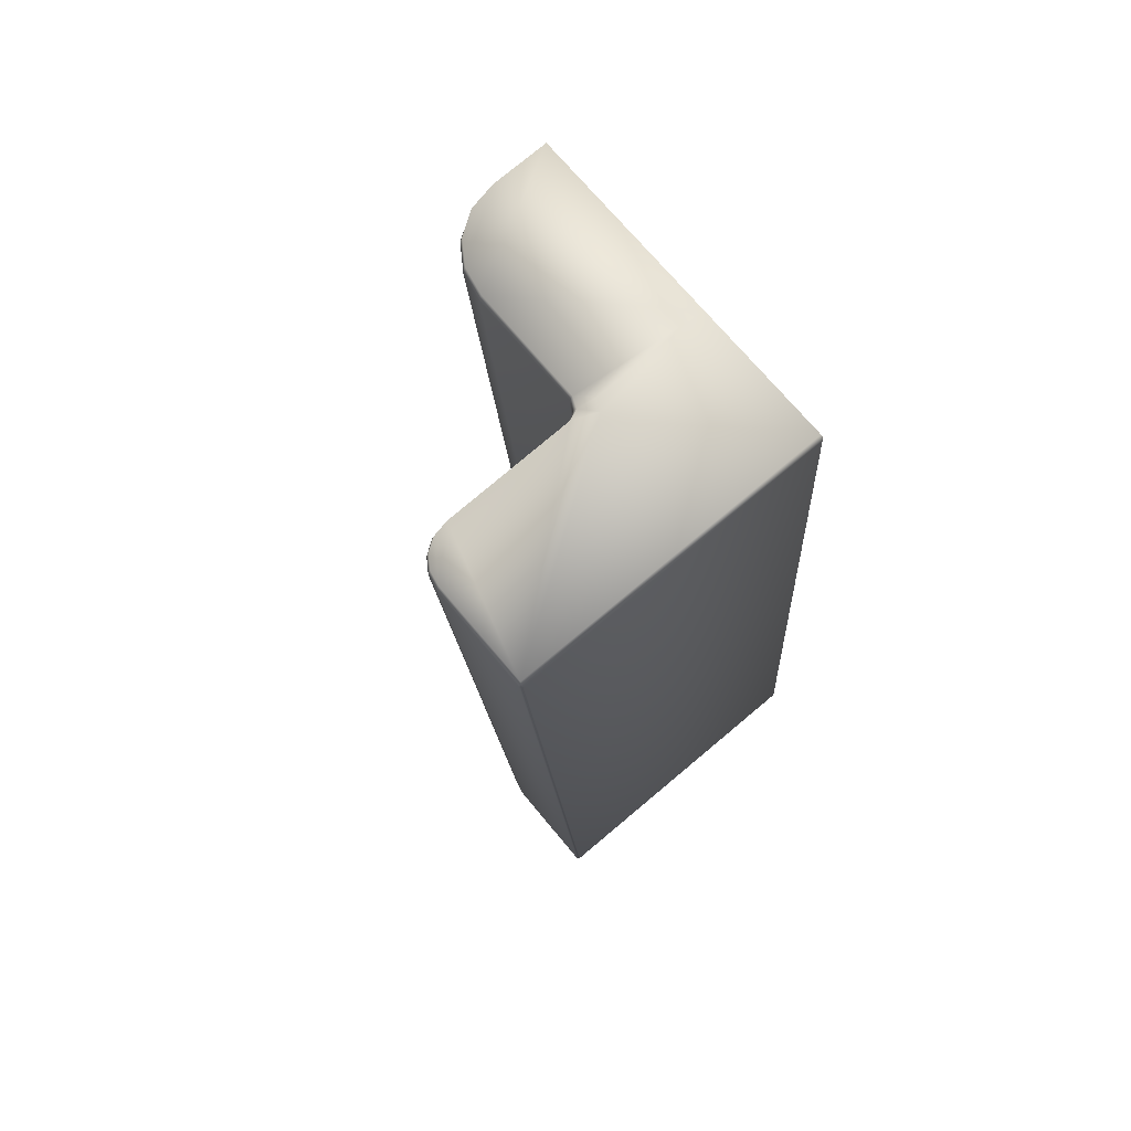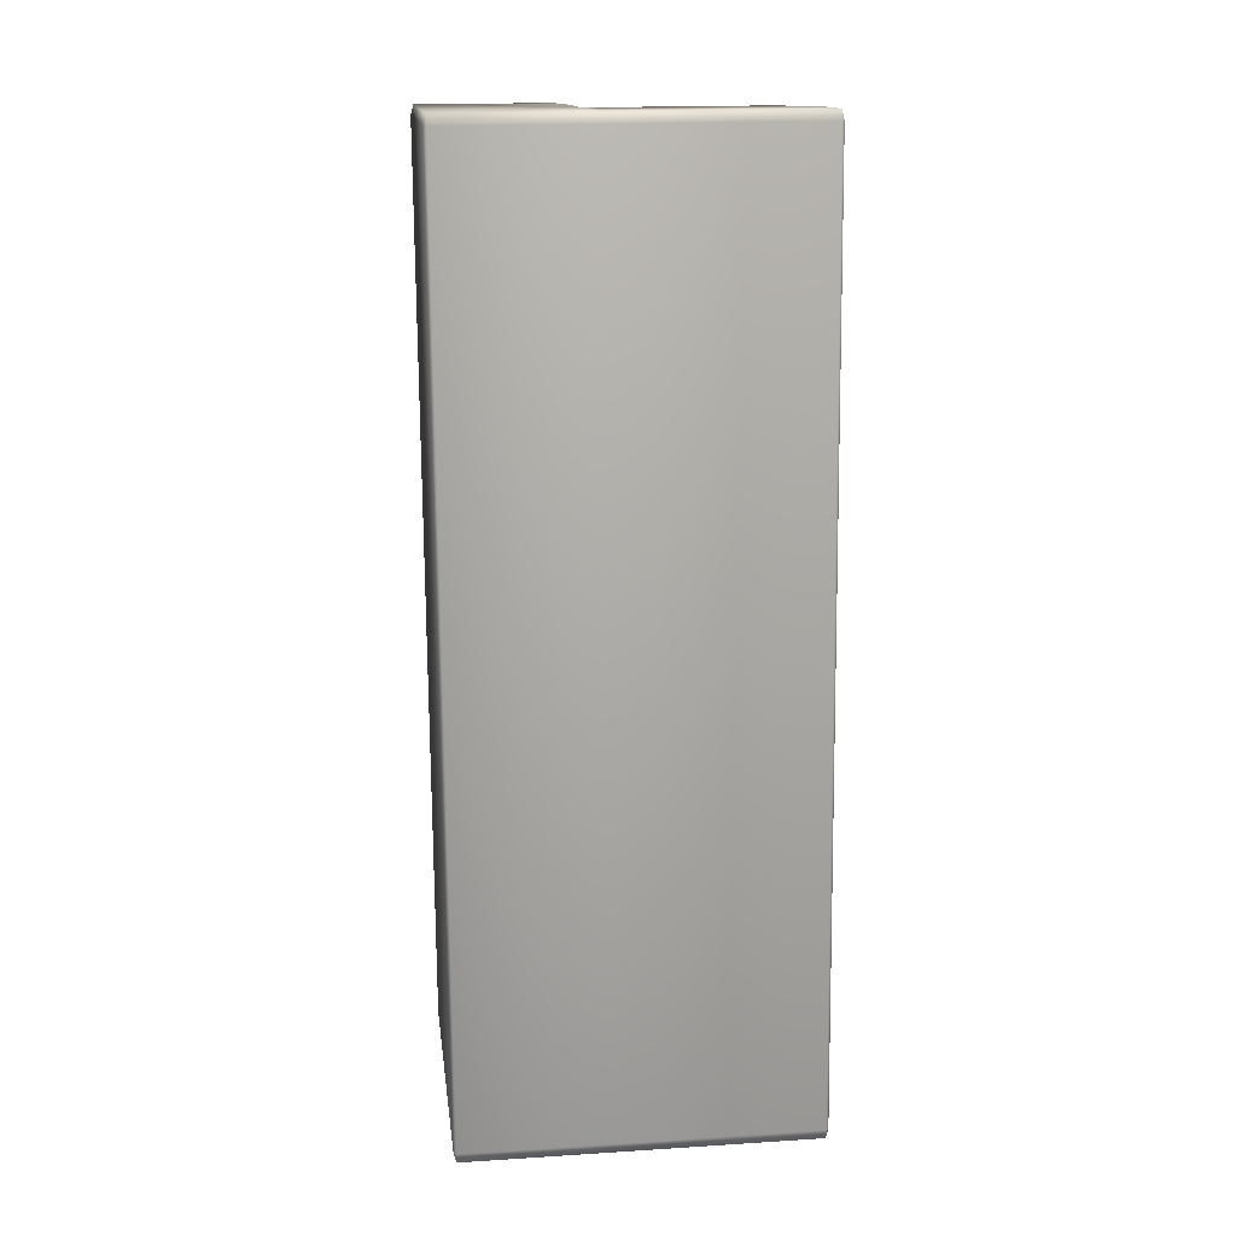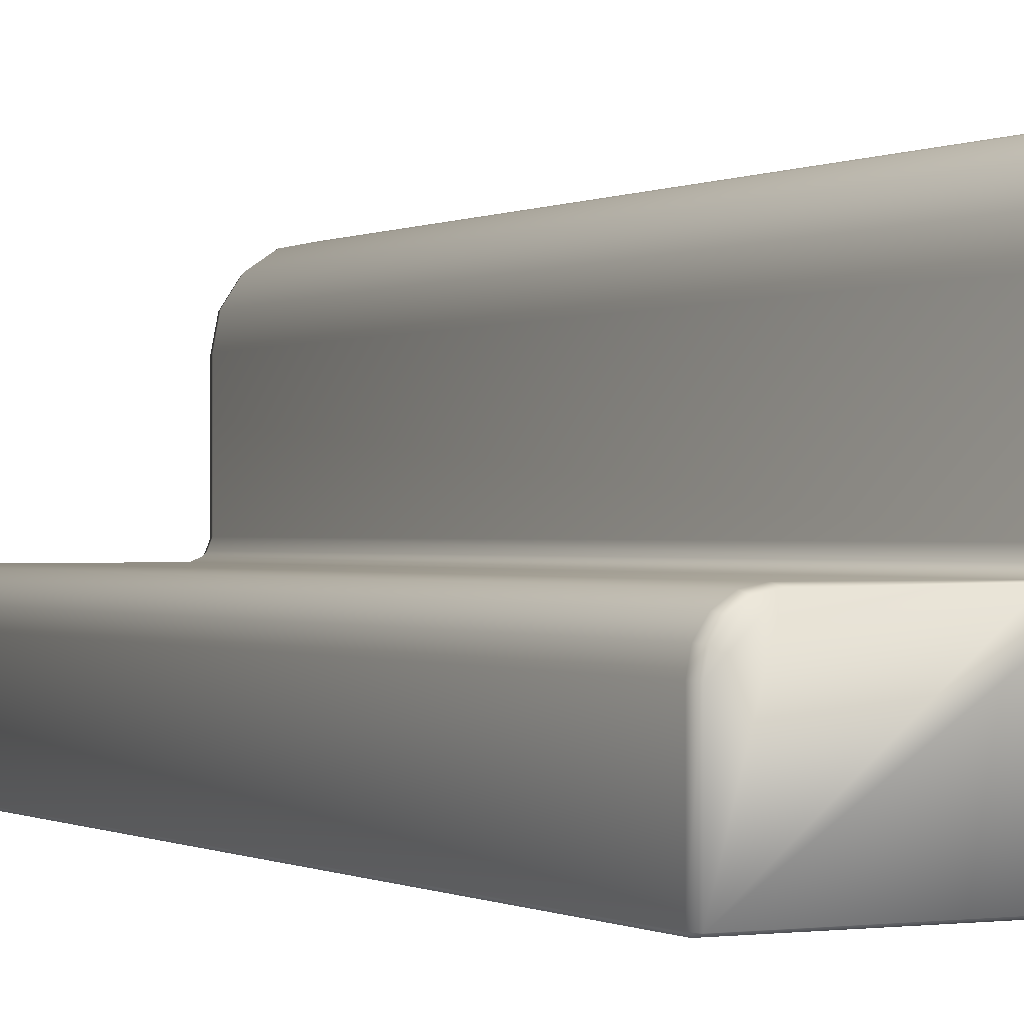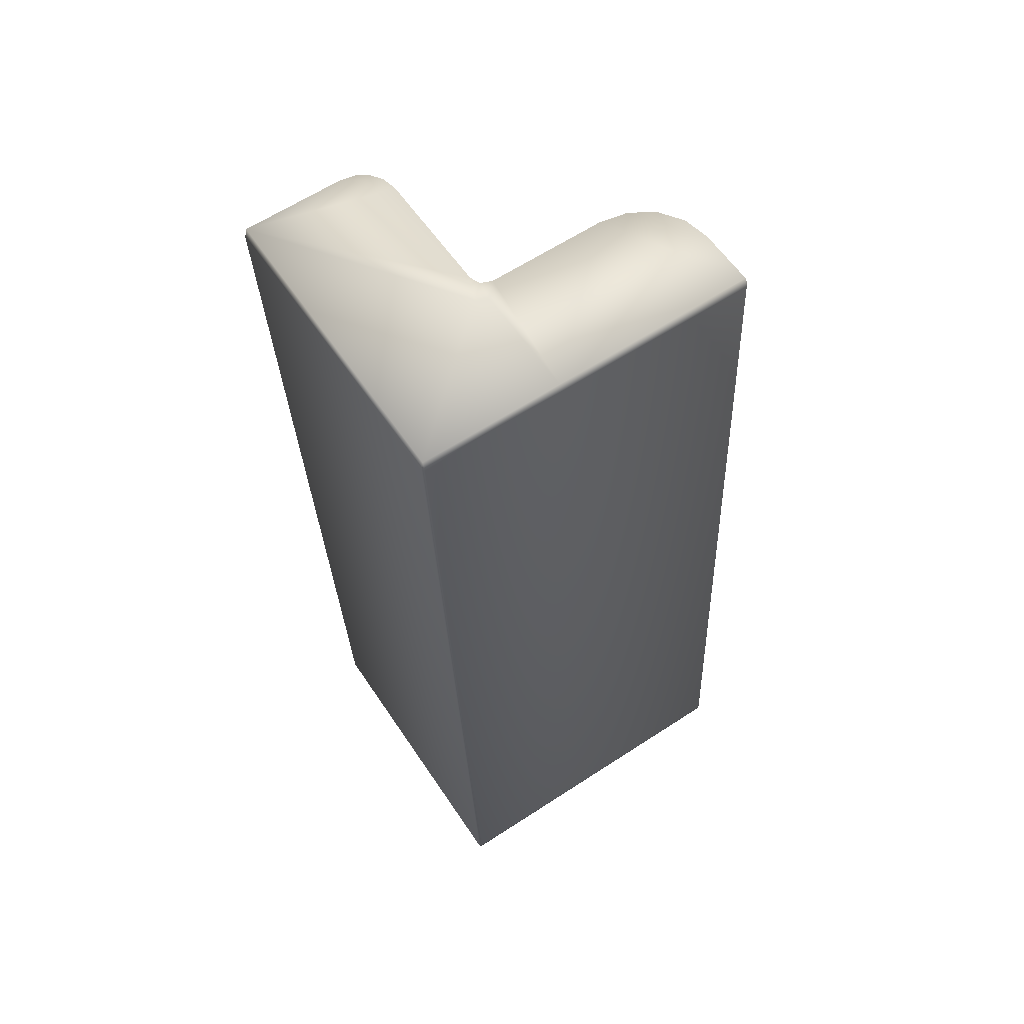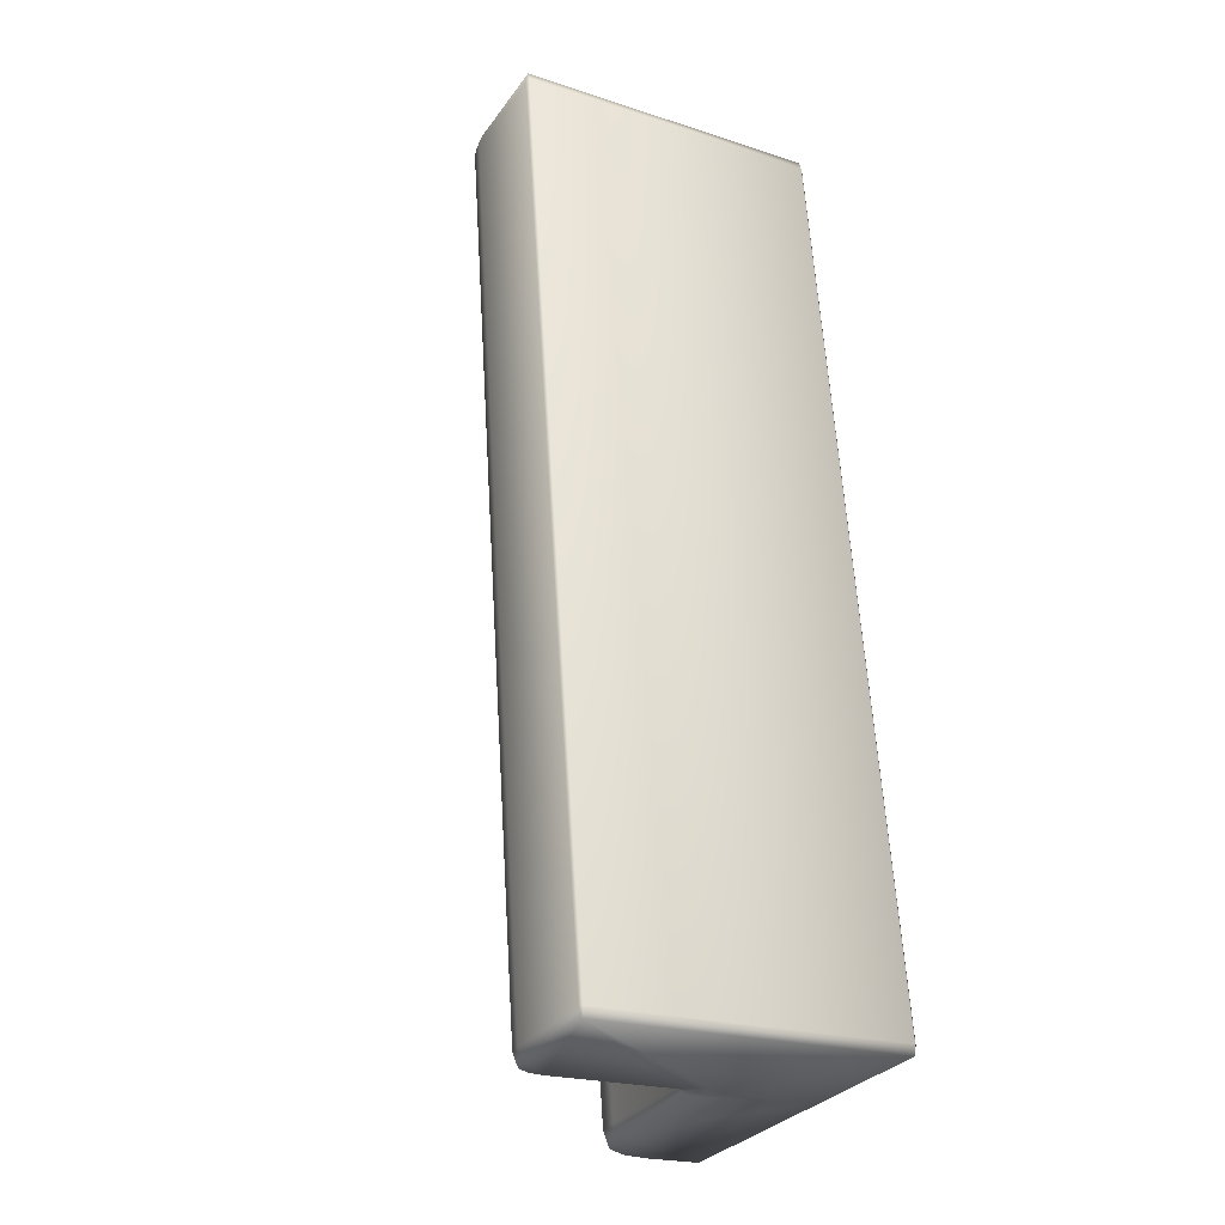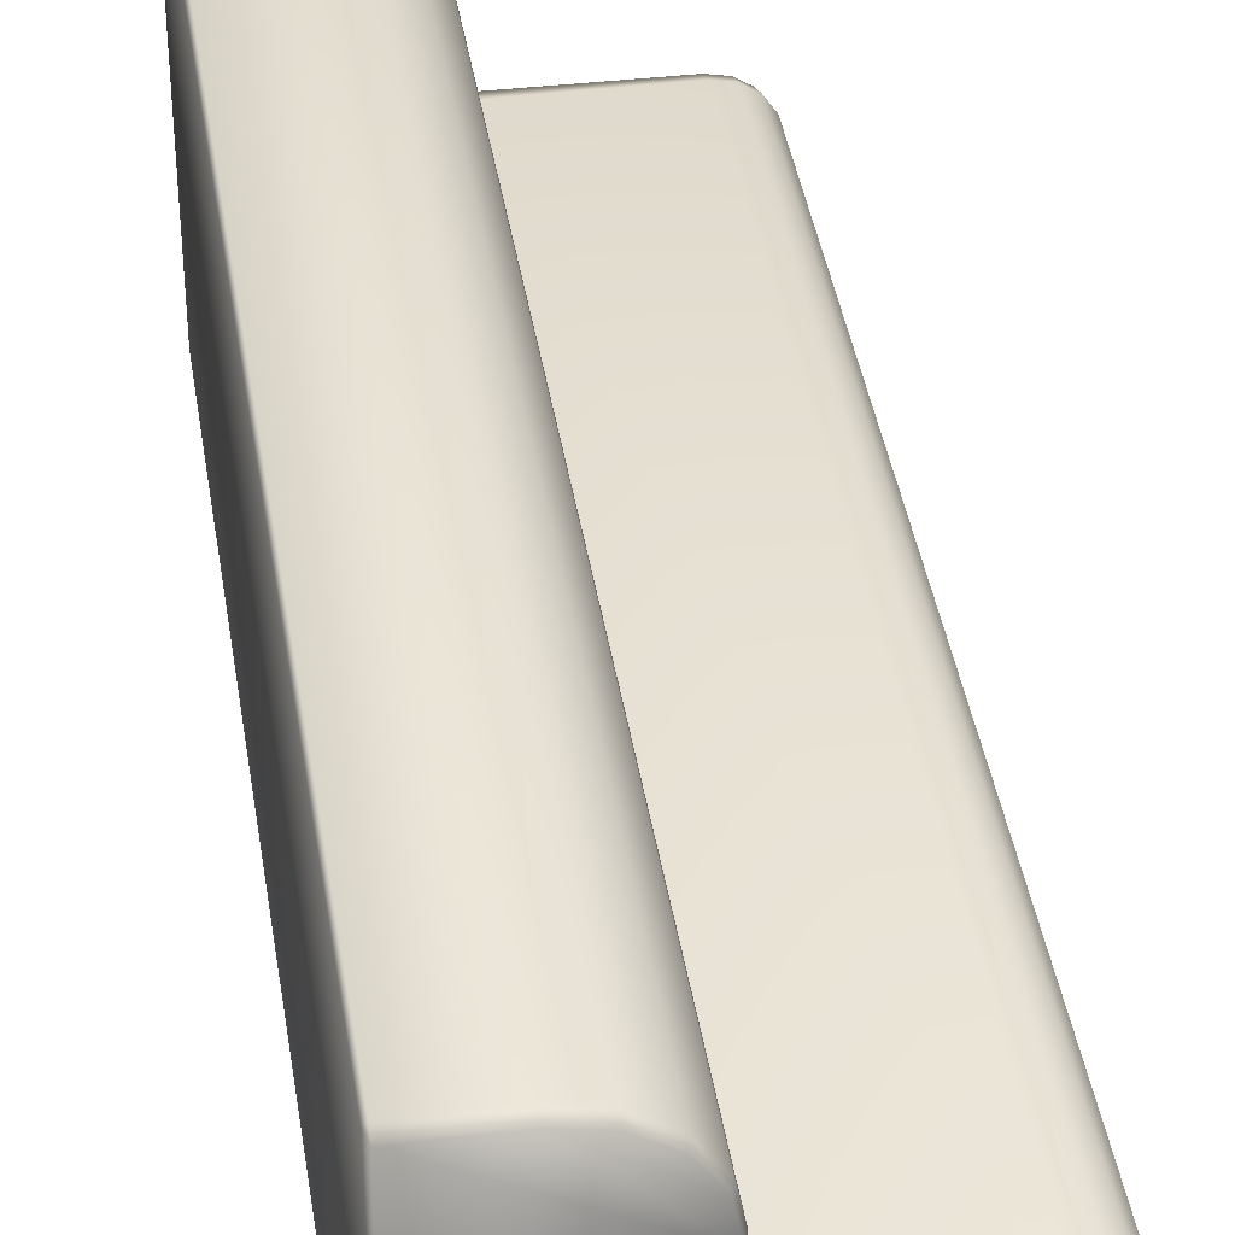
<metadata>
{"format":"obj","ext":"obj","renderer":"f3d","projection":"perspective","resolution":1024,"background":"white","views":[{"elev":71.0,"azim":-39.7,"up":"+Z"},{"elev":18.4,"azim":83.0,"up":"+Z"},{"elev":-0.2,"azim":-31.4,"up":"+Y"},{"elev":63.0,"azim":56.6,"up":"+Z"},{"elev":-30.3,"azim":-29.1,"up":"+Z"},{"elev":39.6,"azim":167.2,"up":"+Y"}]}
</metadata>
<code>
o Cadeira1.003_Cube.003
v -2.058 0.4948 6.089
v -2.075 0.4545 6.088
v -2.304 0.4545 9.312
v -2.287 0.4948 9.313
v -2.958 -0.003554 9.232
v -2.96 0.005972 9.265
v -2.967 0.005623 9.231
v -2.734 -0.003554 6.075
v -2.743 0.005623 6.074
v -2.731 0.005972 6.041
v -1.889 -0.003554 9.308
v -1.88 0.005623 9.308
v -1.891 0.005972 9.341
v -1.88 0.4948 9.308
v -1.891 0.4948 9.341
v -1.656 0.005623 6.151
v -1.665 -0.003554 6.151
v -1.662 0.005972 6.117
v -1.662 0.4948 6.117
v -1.656 0.4948 6.151
v -1.889 1.201 9.308
v -1.891 1.192 9.341
v -1.88 1.192 9.308
v -1.665 1.201 6.151
v -1.656 1.192 6.151
v -1.662 1.192 6.117
v -2.104 0.9452 6.086
v -2.115 0.9508 6.119
v -1.862 1.192 6.103
v -1.865 1.201 6.137
v -2.085 1.043 6.087
v -2.096 1.047 6.12
v -2.033 1.121 6.091
v -2.042 1.128 6.124
v -1.955 1.173 6.096
v -1.961 1.182 6.13
v -2.091 1.192 9.327
v -2.089 1.201 9.293
v -2.333 0.9452 9.31
v -2.339 0.9508 9.276
v -2.184 1.173 9.32
v -2.185 1.182 9.287
v -2.262 1.121 9.315
v -2.266 1.128 9.281
v -2.314 1.043 9.311
v -2.32 1.047 9.277
v -2.827 0.4865 9.275
v -2.831 0.4948 9.241
v -2.96 0.3569 9.265
v -2.967 0.3578 9.231
v -2.882 0.4757 9.271
v -2.883 0.4844 9.237
v -2.923 0.4481 9.268
v -2.927 0.4547 9.234
v -2.951 0.4066 9.266
v -2.957 0.4102 9.232
v -2.731 0.3569 6.041
v -2.743 0.3578 6.074
v -2.598 0.4865 6.051
v -2.606 0.4948 6.084
v -2.722 0.4066 6.042
v -2.733 0.4102 6.075
v -2.694 0.4481 6.044
v -2.703 0.4547 6.077
v -2.653 0.4757 6.047
v -2.659 0.4844 6.08
v -2.153 0.4887 6.082
v -2.169 0.4948 6.115
v -2.115 0.5496 6.119
v -2.105 0.5426 6.086
v -2.139 0.5073 6.117
v -2.127 0.5193 6.118
v -2.122 0.5026 6.085
v -2.334 0.5418 9.31
v -2.339 0.5496 9.276
v -2.394 0.4948 9.272
v -2.384 0.4897 9.306
v -2.352 0.5193 9.275
v -2.364 0.5073 9.274
v -2.349 0.5043 9.309
f 20 12 16
f 36 38 30
f 15 3 13
f 49 6 47
f 29 31 35
f 41 43 45
f 50 9 7
f 2 19 18
f 40 32 28
f 59 67 10
f 69 40 28
f 44 36 34
f 60 52 48
f 46 34 32
f 62 50 56
f 60 76 68
f 64 56 54
f 73 1 2
f 66 54 52
f 20 23 14
f 76 71 68
f 78 69 72
f 80 3 4
f 30 21 24
f 5 6 7
f 8 9 10
f 11 12 13
f 16 17 18
f 21 22 23
f 24 25 26
f 71 72 73
f 78 79 80
f 5 9 8
f 20 18 19
f 17 12 11
f 13 14 15
f 21 25 24
f 26 20 19
f 15 23 22
f 31 28 32
f 45 40 39
f 31 34 33
f 45 44 46
f 33 36 35
f 43 42 44
f 35 30 29
f 41 38 42
f 24 29 30
f 37 21 38
f 51 48 52
f 65 60 59
f 53 52 54
f 63 66 65
f 53 56 55
f 63 62 64
f 55 50 49
f 61 58 62
f 7 49 50
f 57 9 58
f 17 10 18
f 11 6 5
f 71 67 68
f 72 70 73
f 78 74 75
f 79 77 80
f 72 79 78
f 69 27 70
f 59 68 67
f 47 76 48
f 39 75 74
f 17 5 8
f 20 14 12
f 36 42 38
f 15 4 3
f 6 13 3
f 3 77 6
f 77 47 6
f 47 51 49
f 51 53 55
f 49 51 55
f 26 19 27
f 19 1 70
f 26 27 29
f 70 27 19
f 27 31 29
f 31 33 35
f 39 74 15
f 74 4 15
f 15 22 39
f 39 22 37
f 37 41 45
f 39 37 45
f 50 58 9
f 2 1 19
f 40 46 32
f 18 10 2
f 10 57 59
f 2 10 67
f 57 61 65
f 61 63 65
f 65 59 57
f 69 75 40
f 44 42 36
f 60 66 52
f 46 44 34
f 62 58 50
f 60 48 76
f 64 62 56
f 2 67 73
f 73 70 1
f 66 64 54
f 20 25 23
f 76 79 71
f 78 75 69
f 4 74 80
f 80 77 3
f 30 38 21
f 5 7 9
f 20 16 18
f 17 16 12
f 13 12 14
f 21 23 25
f 26 25 20
f 15 14 23
f 31 27 28
f 45 46 40
f 31 32 34
f 45 43 44
f 33 34 36
f 43 41 42
f 35 36 30
f 41 37 38
f 24 26 29
f 37 22 21
f 51 47 48
f 65 66 60
f 53 51 52
f 63 64 66
f 53 54 56
f 63 61 62
f 55 56 50
f 61 57 58
f 7 6 49
f 57 10 9
f 17 8 10
f 11 13 6
f 71 73 67
f 72 69 70
f 78 80 74
f 79 76 77
f 72 71 79
f 69 28 27
f 59 60 68
f 47 77 76
f 39 40 75
f 17 11 5

</code>
